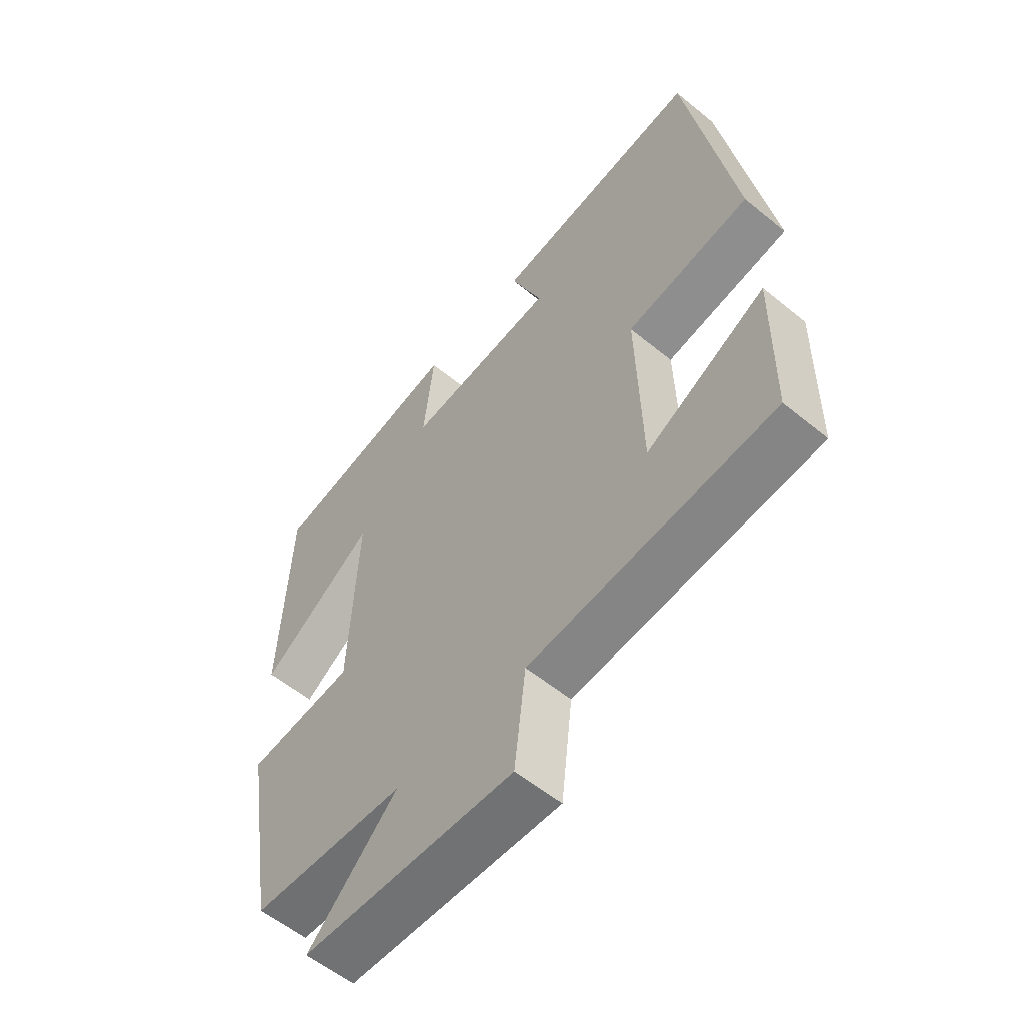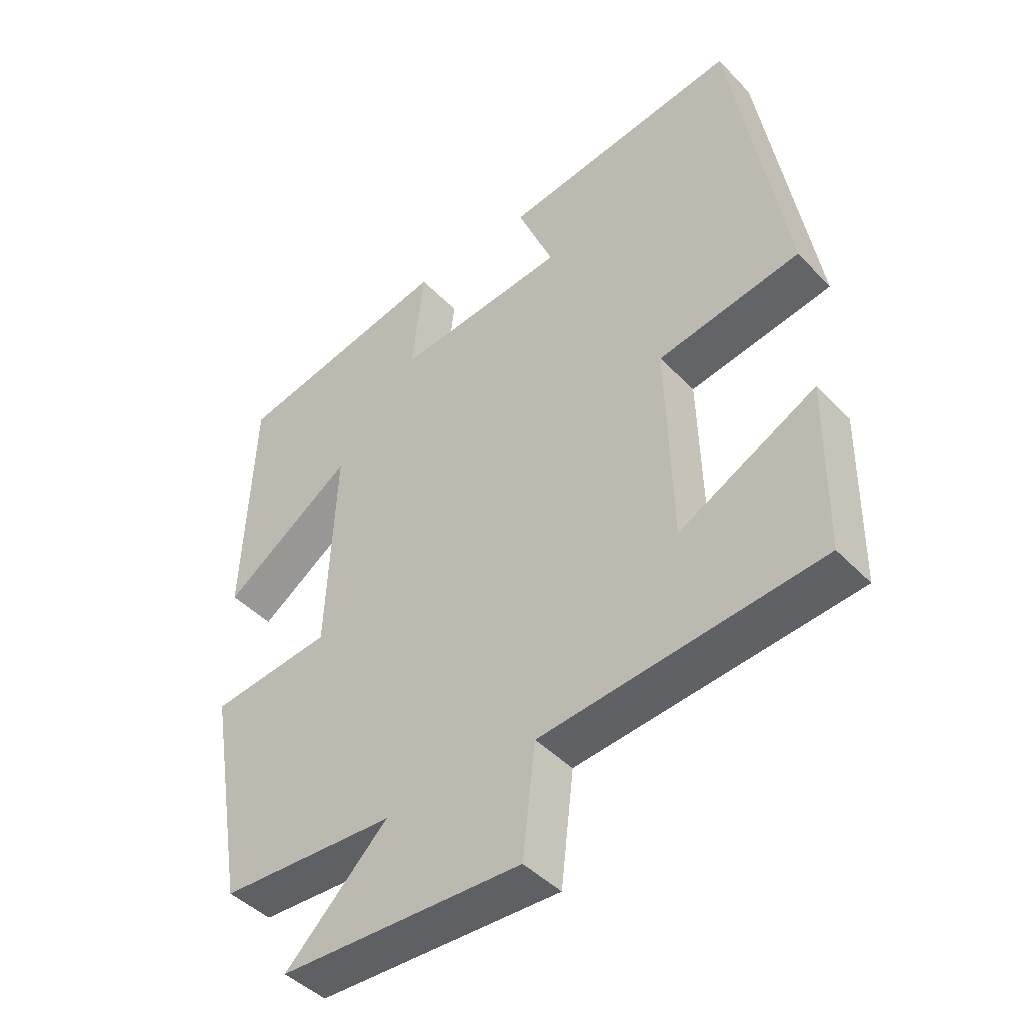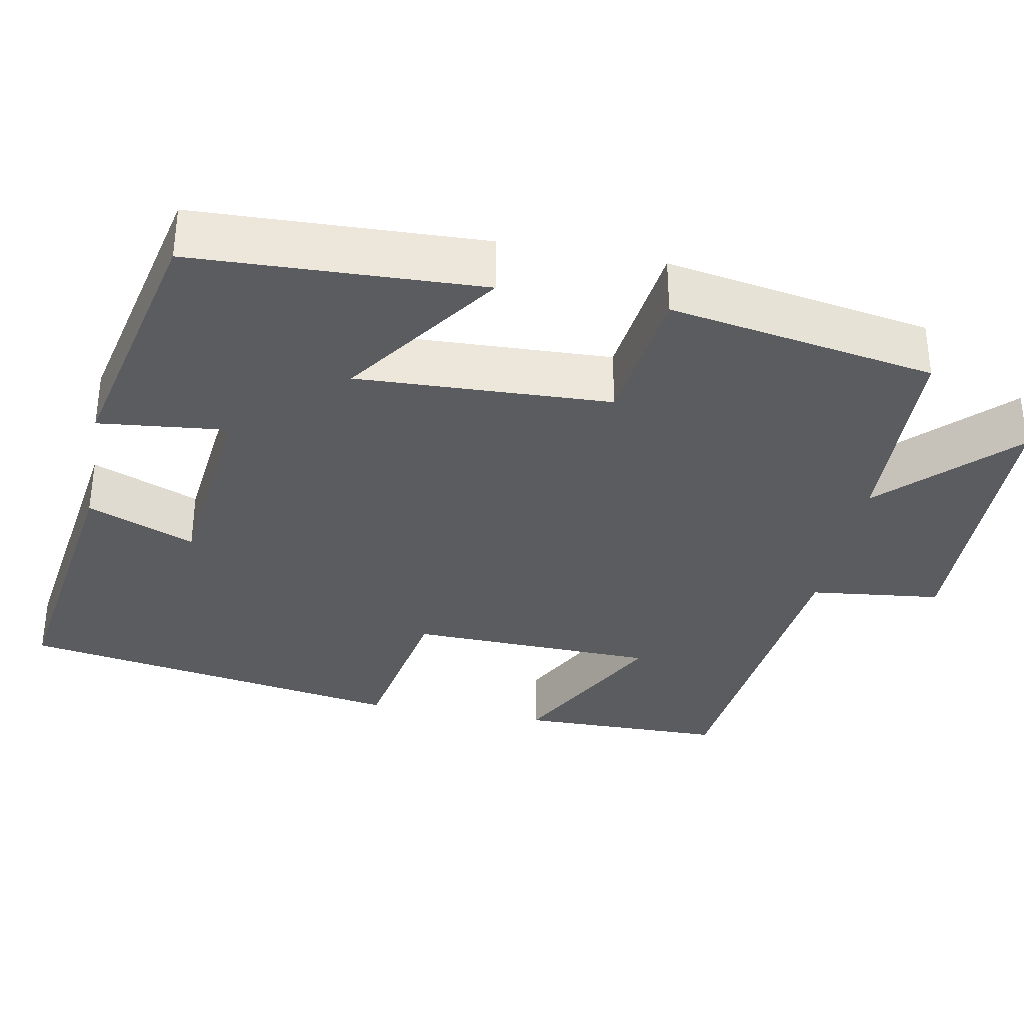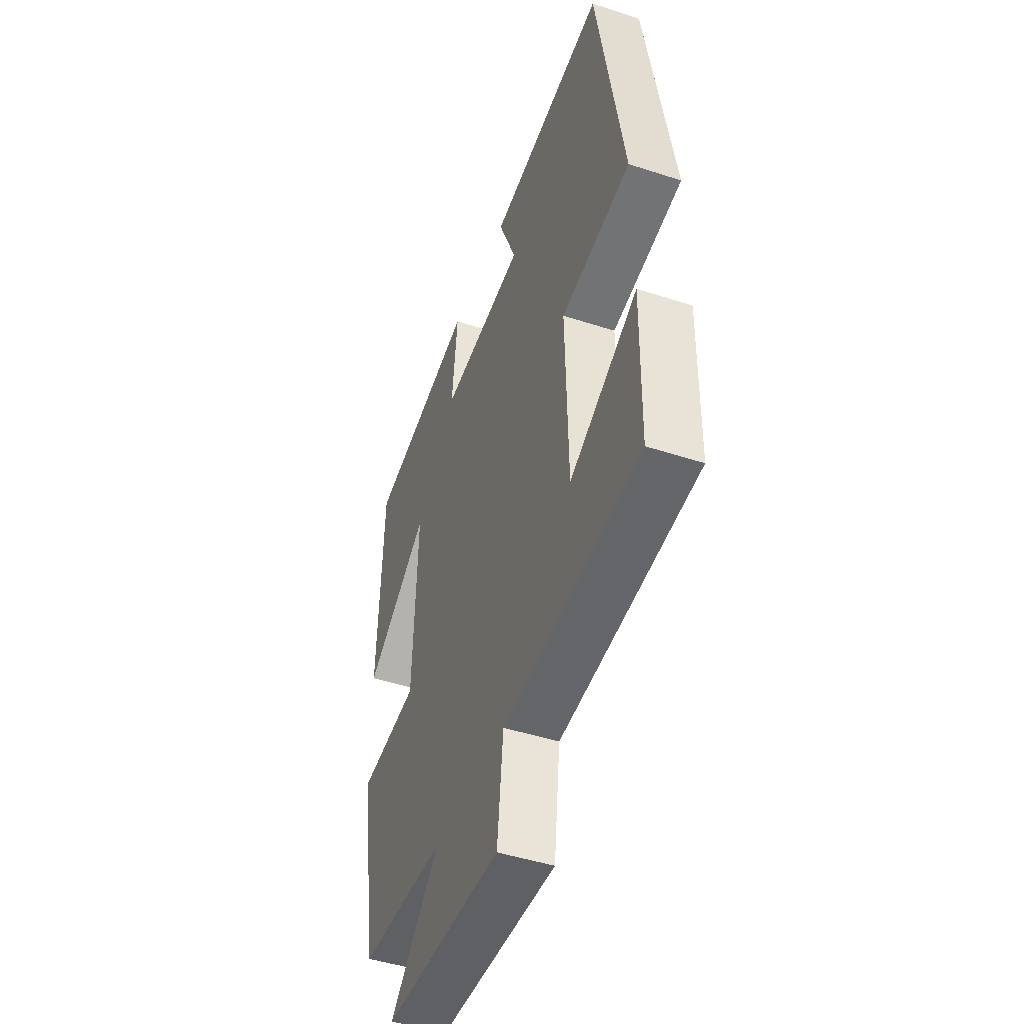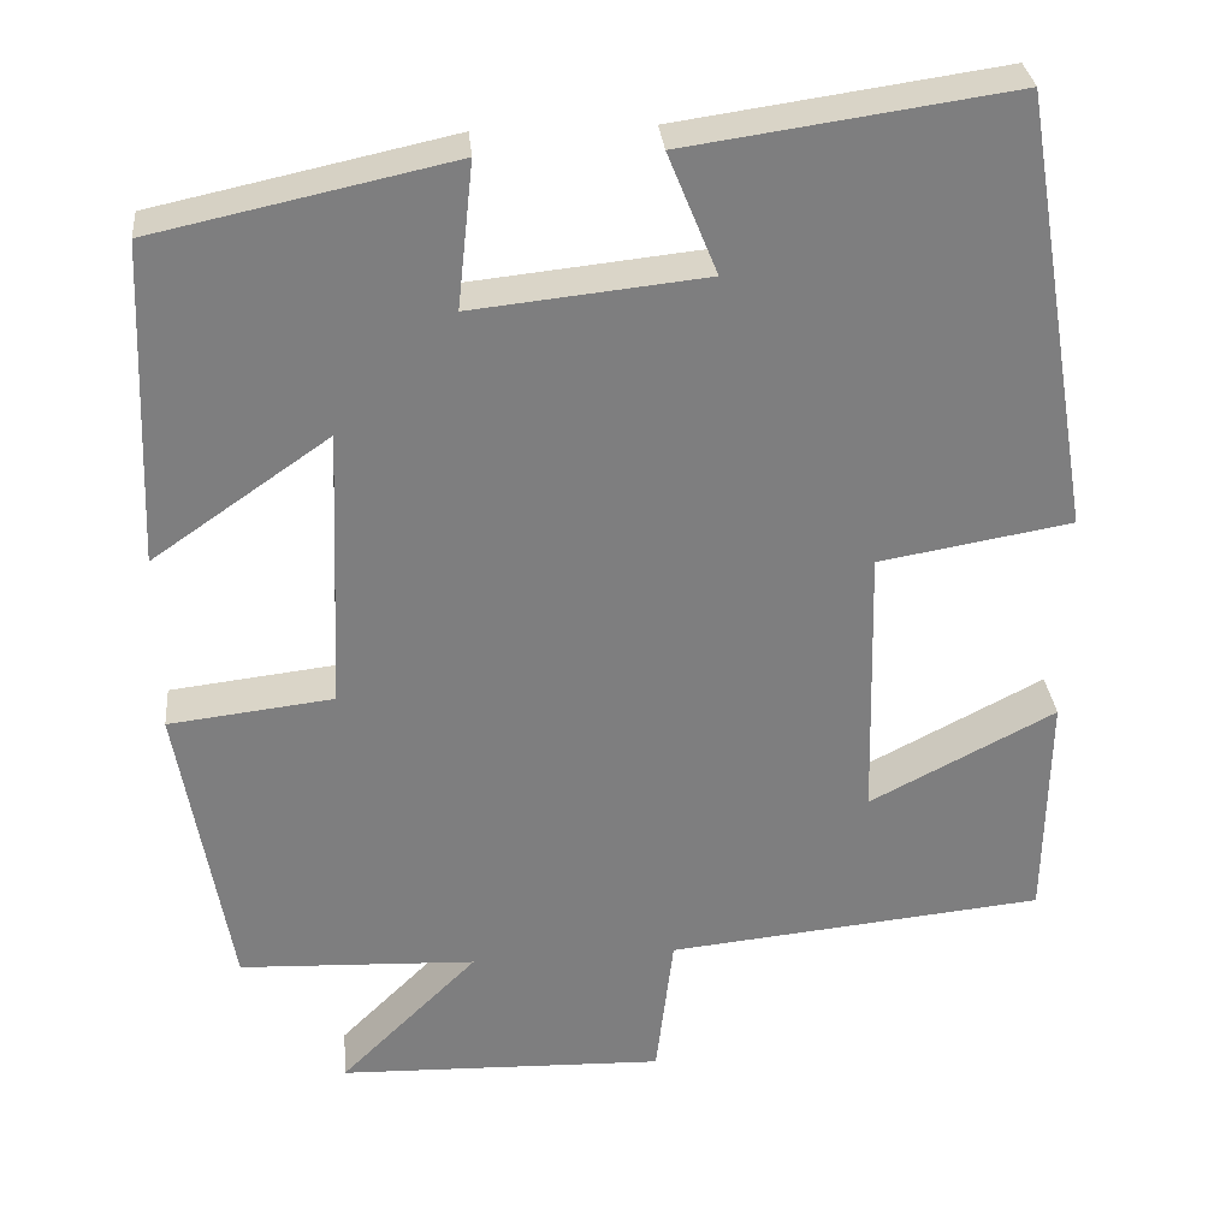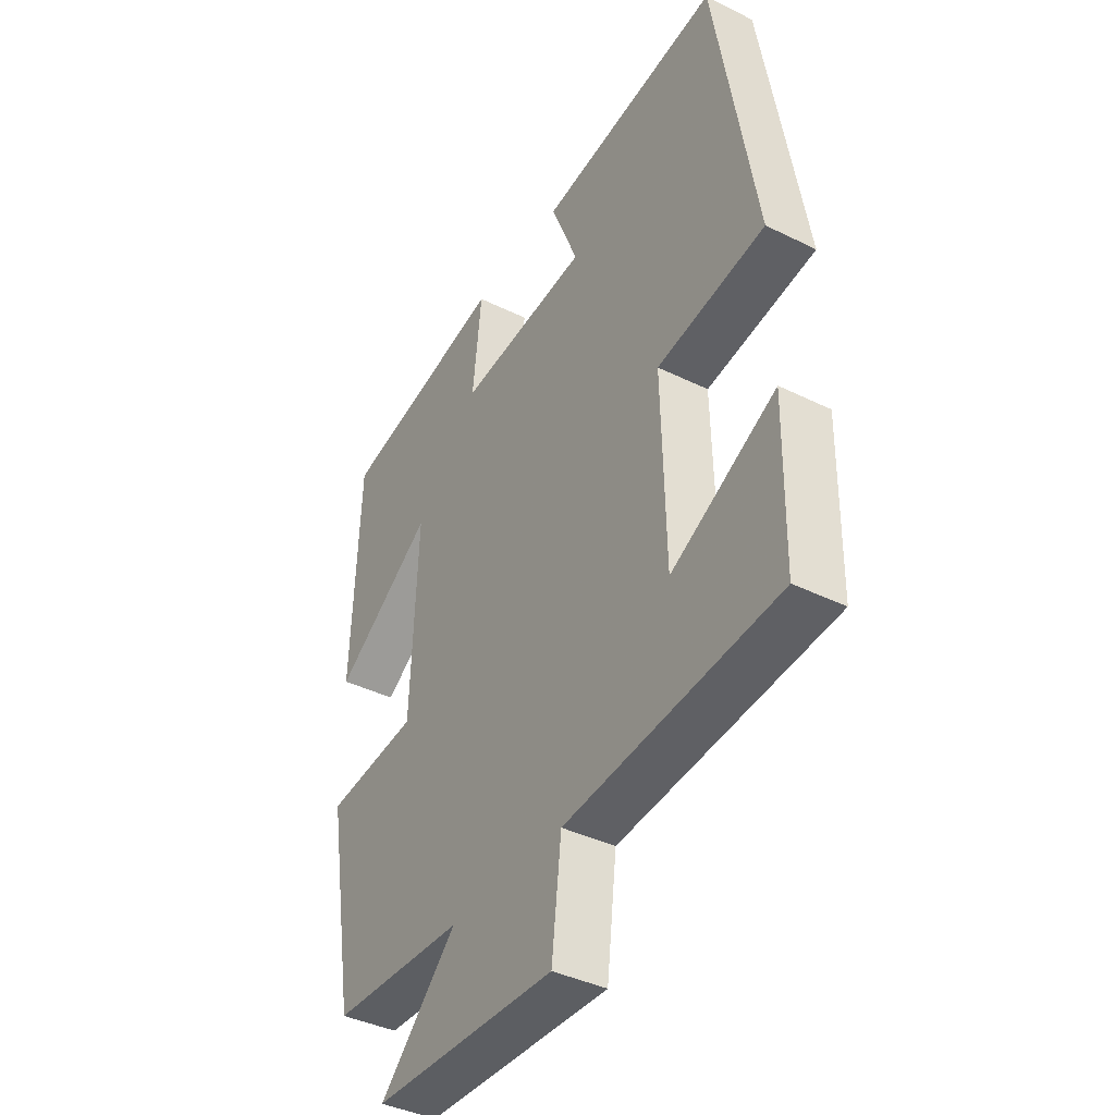
<metadata>
{"format":"obj","ext":"obj","renderer":"f3d","projection":"perspective","resolution":1024,"background":"white","views":[{"elev":-57.1,"azim":-130.4,"up":"+Z"},{"elev":-44.5,"azim":-139.8,"up":"+Z"},{"elev":-34.0,"azim":79.0,"up":"+Y"},{"elev":-46.4,"azim":-110.5,"up":"+Z"},{"elev":31.0,"azim":174.6,"up":"+Z"},{"elev":-39.7,"azim":-121.5,"up":"+Z"}]}
</metadata>
<code>
v -0.417 0.07 0.553
v -0.046 0.07 0.5
v -0.102 0.07 0.362
v 0.164 0.07 0.334
v 0.146 0.07 0.5
v 0.485 0.07 0.427
v 0.5 0.07 0.059
v 0.298 0.07 0.199
v 0.312 0.07 -0.125
v 0.5 0.07 -0.147
v 0.442 0.07 -0.488
v 0.171 0.07 -0.5
v 0.329 0.07 -0.656
v -0.045 0.07 -0.668
v -0.065 0.07 -0.5
v -0.496 0.07 -0.457
v -0.5 0.07 -0.192
v -0.288 0.07 -0.302
v -0.28 0.07 0.016
v -0.5 0.07 0.054
v -0.417 0 0.553
v -0.046 0 0.5
v -0.102 0 0.362
v 0.164 0 0.334
v 0.146 0 0.5
v 0.485 0 0.427
v 0.5 0 0.059
v 0.298 0 0.199
v 0.312 0 -0.125
v 0.5 0 -0.147
v 0.442 0 -0.488
v 0.171 0 -0.5
v 0.329 0 -0.656
v -0.045 0 -0.668
v -0.065 0 -0.5
v -0.496 0 -0.457
v -0.5 0 -0.192
v -0.288 0 -0.302
v -0.28 0 0.016
v -0.5 0 0.054
f 19 20 1 2
f 15 16 17 18
f 15 18 19
f 12 13 14 15
f 9 10 11 12
f 8 9 12 15
f 5 6 7 8
f 4 5 8
f 3 4 8 15
f 19 2 3
f 3 15 19
f 22 21 40 39
f 38 37 36 35
f 39 38 35
f 35 34 33 32
f 32 31 30 29
f 35 32 29 28
f 28 27 26 25
f 28 25 24
f 35 28 24 23
f 23 22 39
f 39 35 23
f 1 21 22 2
f 2 22 23 3
f 3 23 24 4
f 4 24 25 5
f 5 25 26 6
f 6 26 27 7
f 7 27 28 8
f 8 28 29 9
f 9 29 30 10
f 10 30 31 11
f 11 31 32 12
f 12 32 33 13
f 13 33 34 14
f 14 34 35 15
f 15 35 36 16
f 16 36 37 17
f 17 37 38 18
f 18 38 39 19
f 19 39 40 20
f 20 40 21 1

</code>
